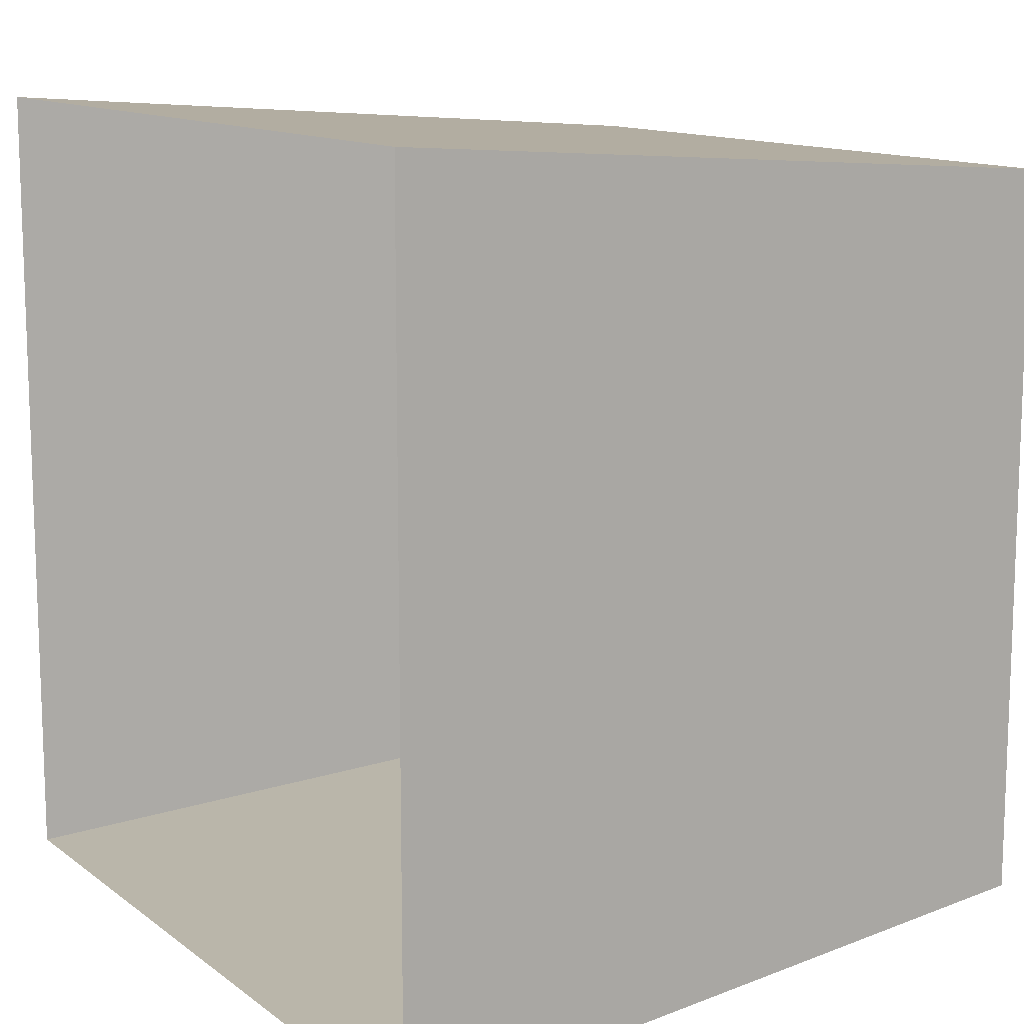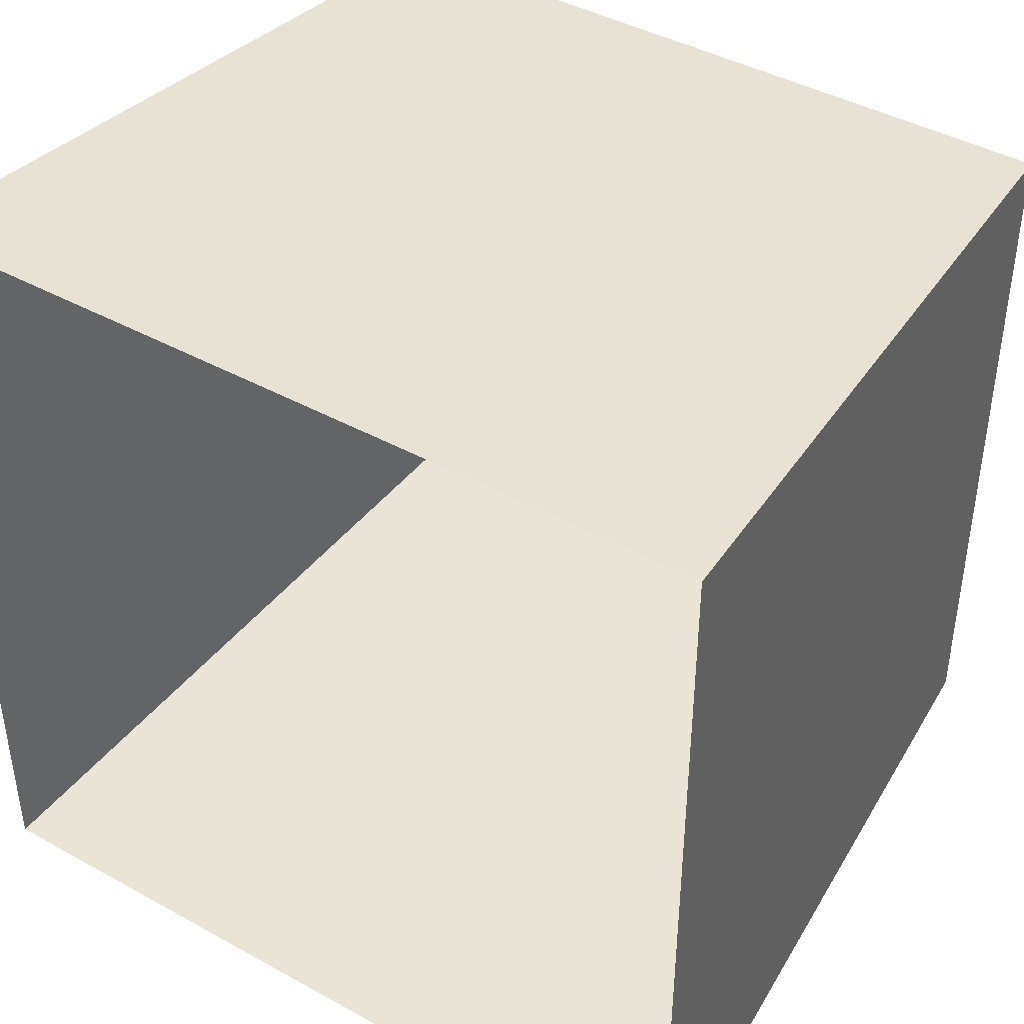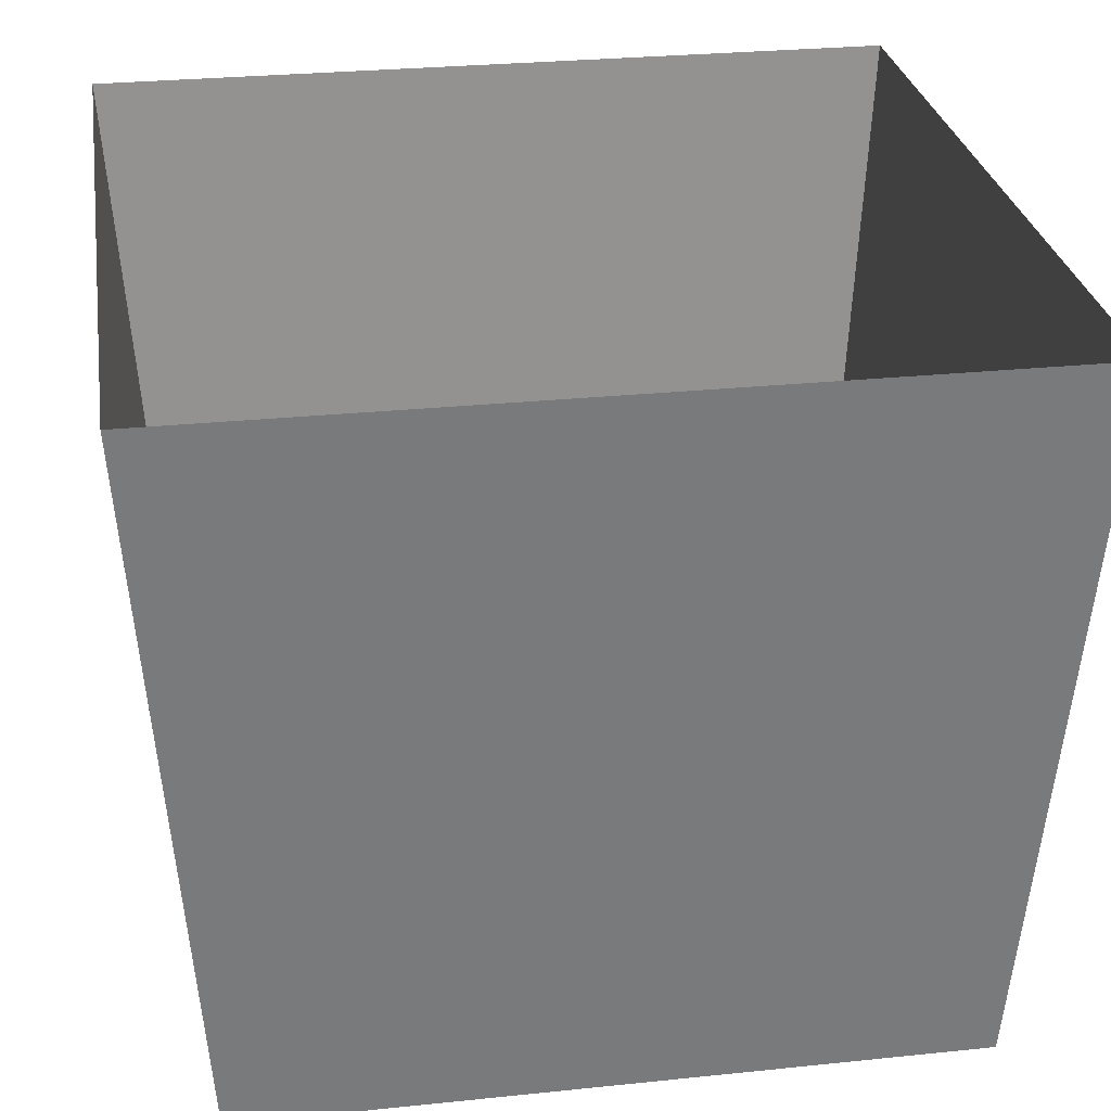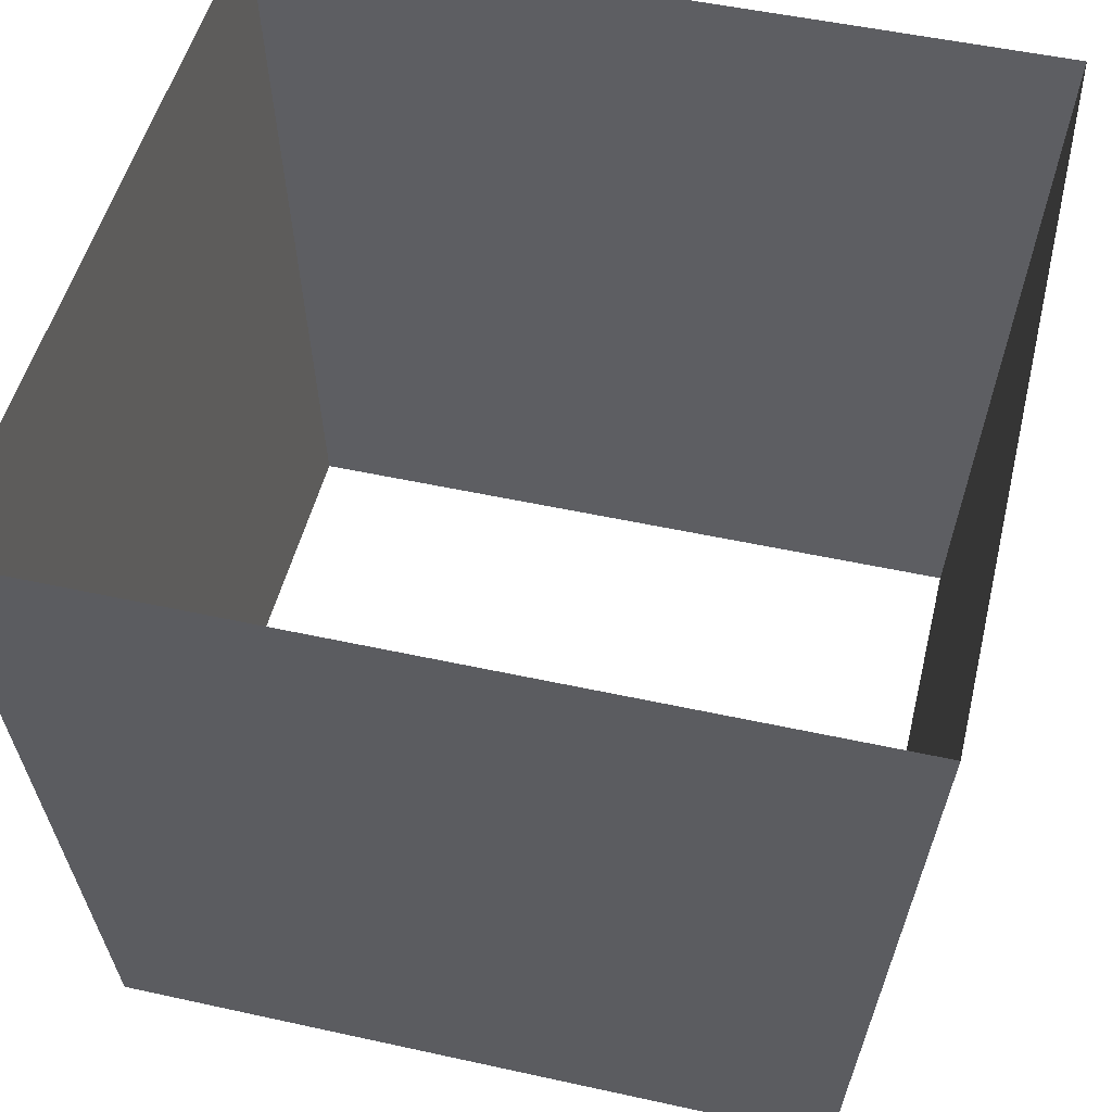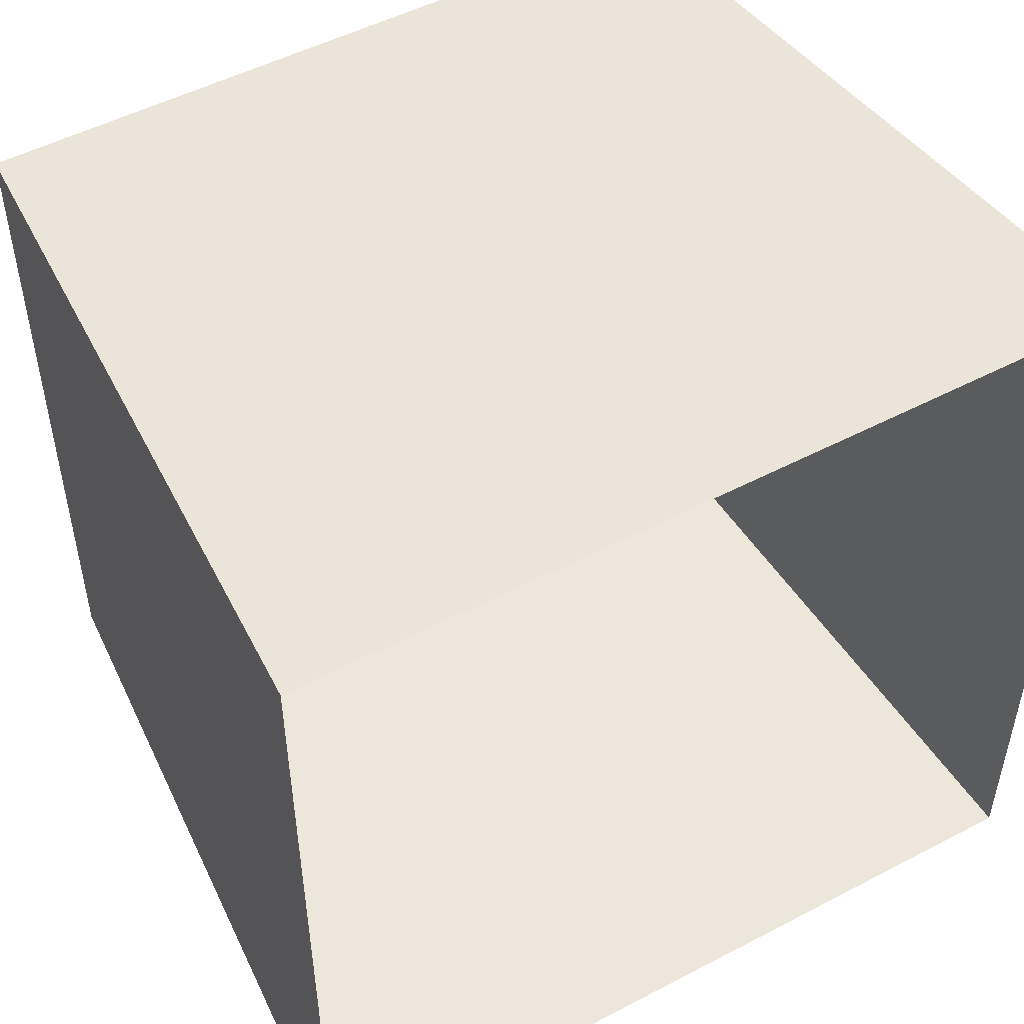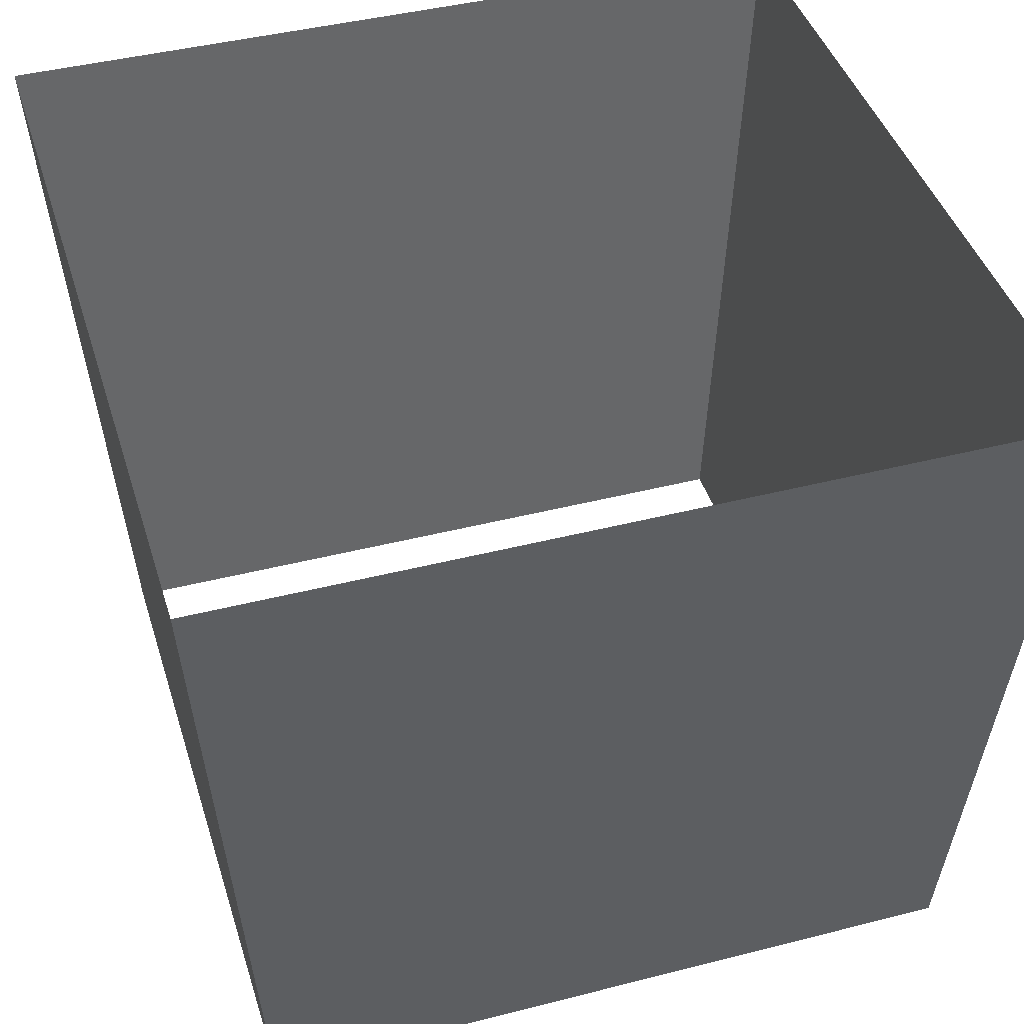
<metadata>
{"format":"obj","ext":"obj","renderer":"f3d","projection":"perspective","resolution":1024,"background":"white","views":[{"elev":12.3,"azim":-121.4,"up":"+Z"},{"elev":42.6,"azim":-146.6,"up":"+Z"},{"elev":28.2,"azim":81.1,"up":"+Y"},{"elev":50.4,"azim":13.6,"up":"+Y"},{"elev":51.0,"azim":150.3,"up":"+Z"},{"elev":42.9,"azim":73.1,"up":"+Y"}]}
</metadata>
<code>
g FX_Cube.001
v -0.5 7.451e-09 0.5
v -0.5 7.451e-09 -0.5
v -0.5723 1 -0.5723
v -0.5723 1 0.5723
v -0.5 7.451e-09 -0.5
v 0.5 7.451e-09 -0.5
v 0.5723 1 -0.5723
v -0.5723 1 -0.5723
v 0.5 7.451e-09 -0.5
v 0.5 7.451e-09 0.5
v 0.5723 1 0.5723
v 0.5723 1 -0.5723
v 0.5 7.451e-09 0.5
v -0.5 7.451e-09 0.5
v -0.5723 1 0.5723
v 0.5723 1 0.5723
g FX_Cube.001_0
f 3 2 1
f 4 3 1
f 7 6 5
f 8 7 5
f 11 10 9
f 12 11 9
f 15 14 13
f 16 15 13

</code>
